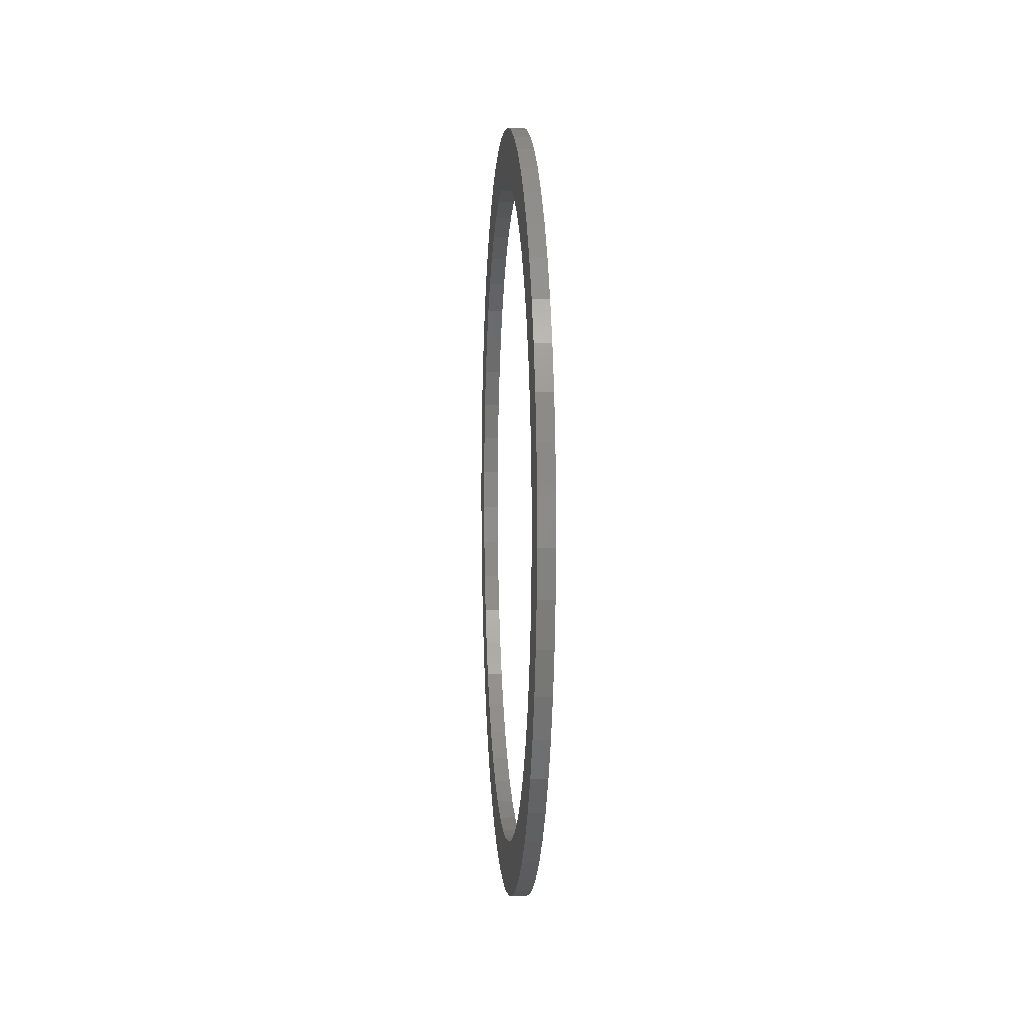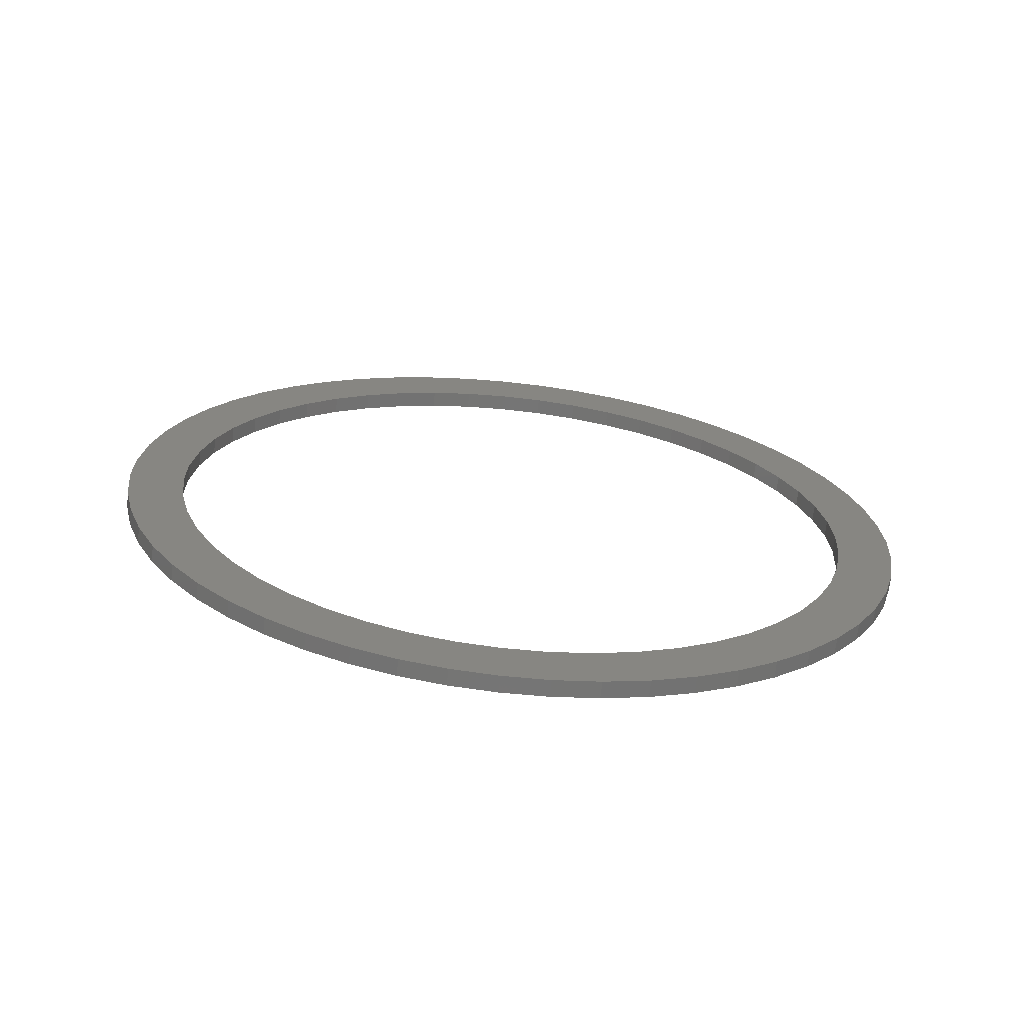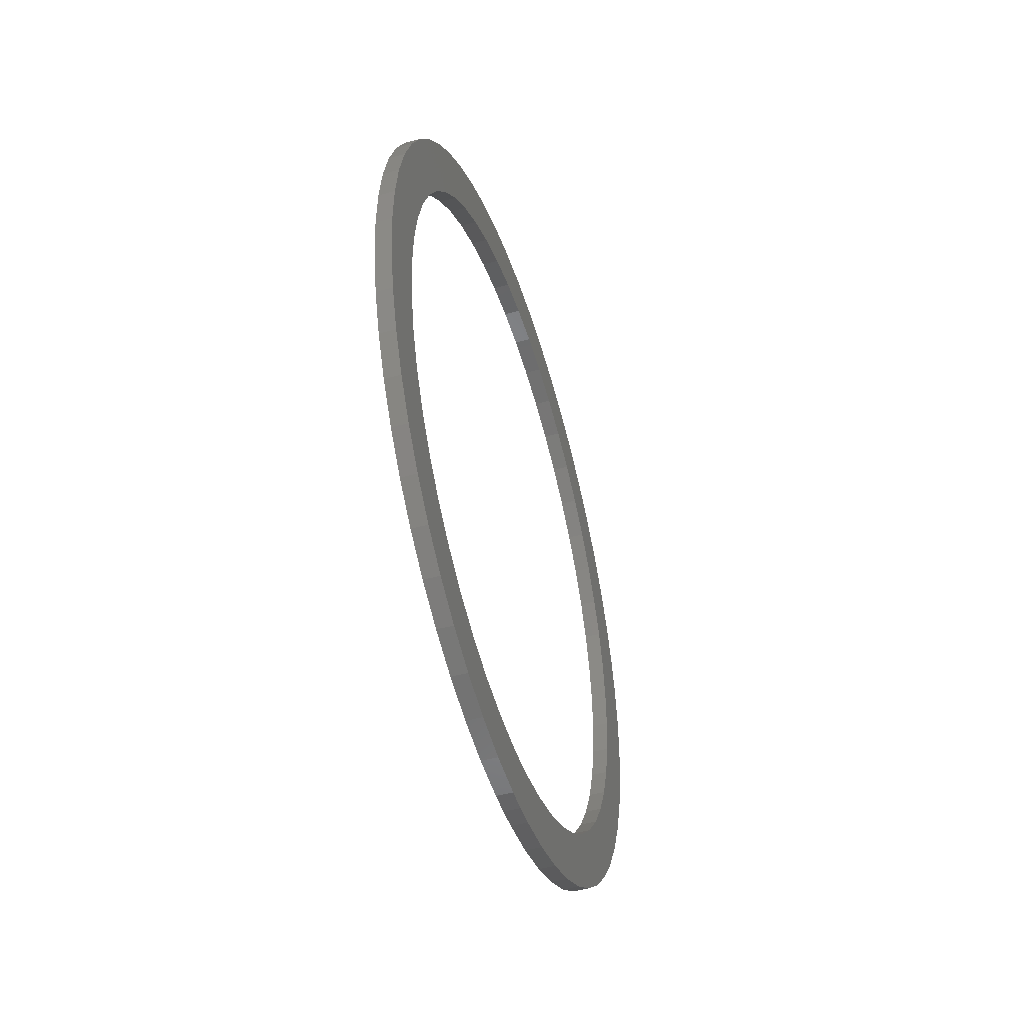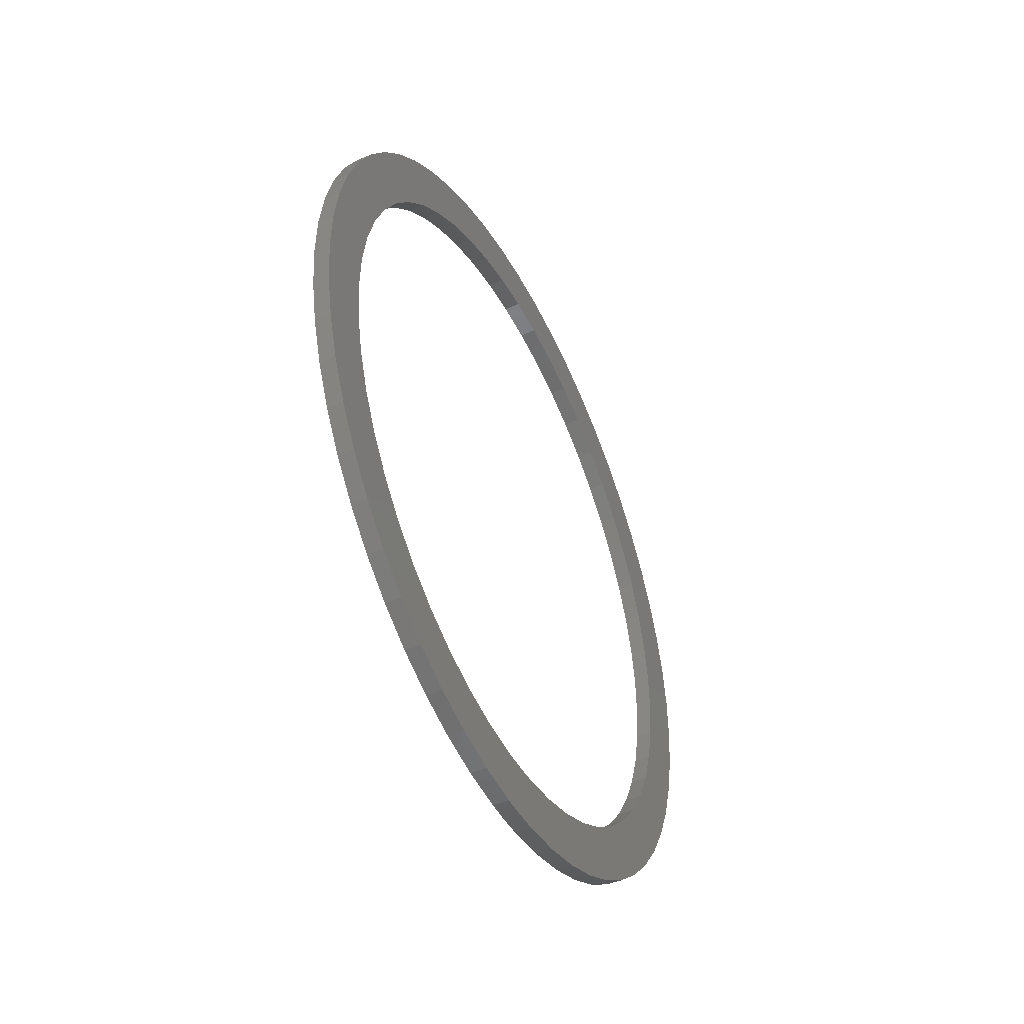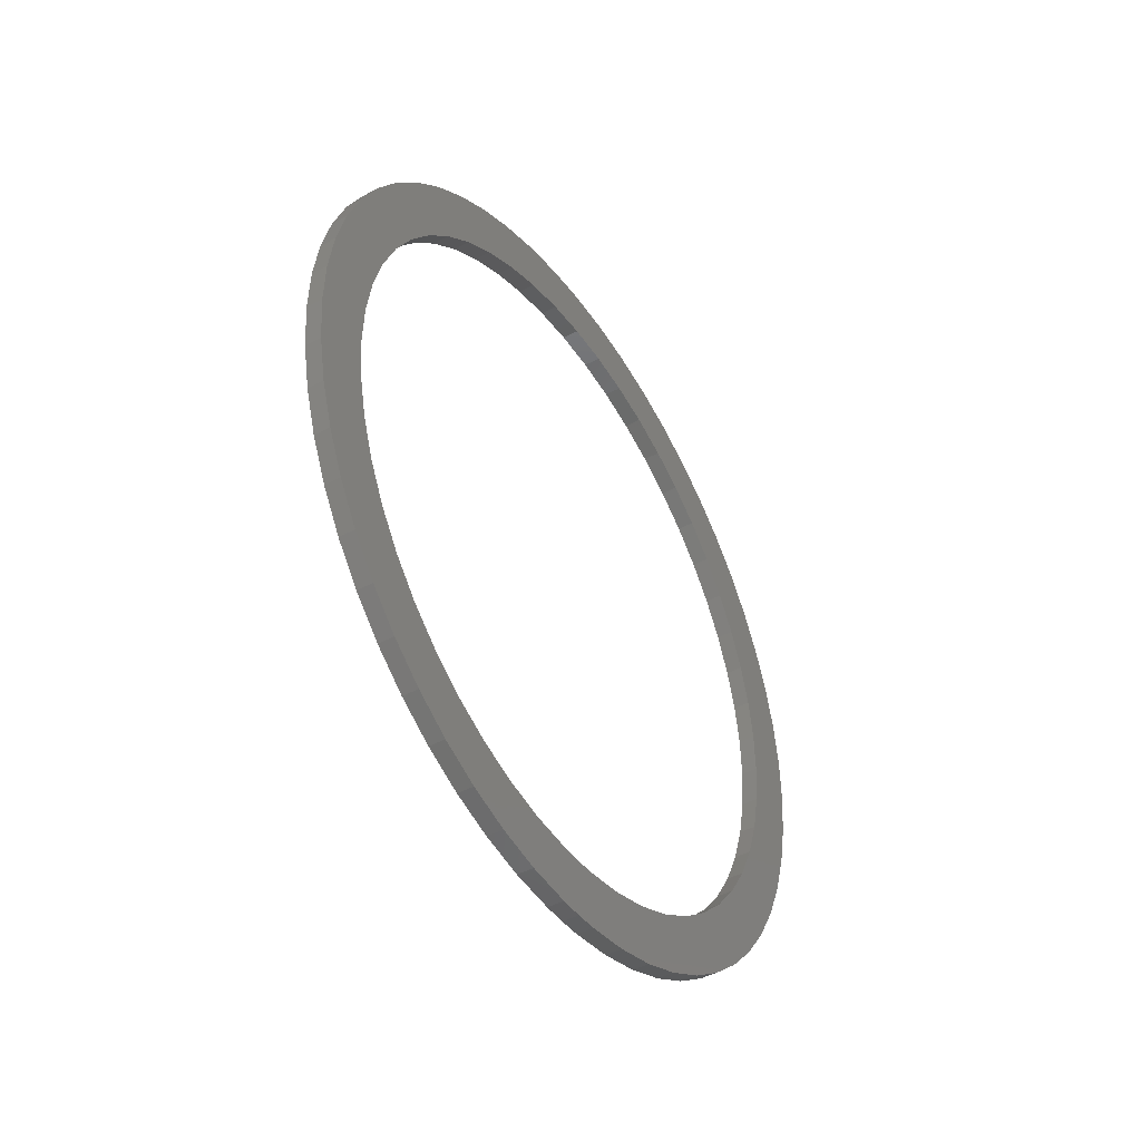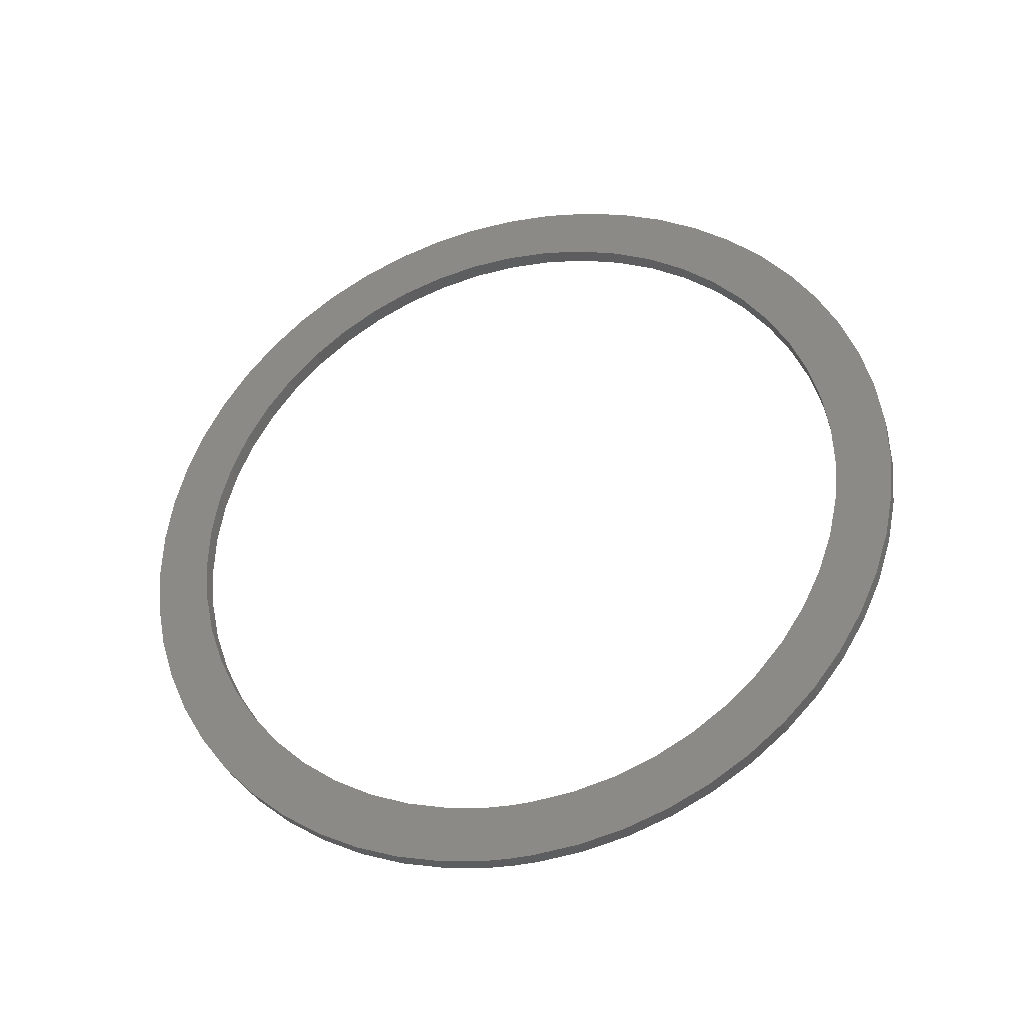
<metadata>
{"format":"stl","ext":"stl","renderer":"f3d","projection":"perspective","resolution":1024,"background":"white","views":[{"elev":2.8,"azim":-4.3,"up":"+Z"},{"elev":-67.6,"azim":-96.2,"up":"+Y"},{"elev":-46.9,"azim":-162.7,"up":"+Z"},{"elev":-45.4,"azim":26.3,"up":"+Z"},{"elev":-43.8,"azim":-147.4,"up":"+Z"},{"elev":-33.6,"azim":-73.7,"up":"+Z"}]}
</metadata>
<code>
# stl→obj: 216 verts, 432 faces
v -2.167 -12.81 113.5
v -2.167 -2.553e-14 114.2
v 2.833 -2.553e-14 114.2
v -2.167 -25.43 111.1
v 2.833 -12.81 113.5
v -2.167 -37.66 107.2
v 2.833 -25.43 111.1
v -2.167 -49.32 101.8
v 2.833 -37.66 107.2
v -2.167 -60.23 95.09
v 2.833 -49.32 101.8
v -2.167 -70.23 87.04
v 2.833 -60.23 95.09
v -2.167 -79.17 77.83
v 2.833 -70.23 87.04
v -2.167 -86.9 67.58
v 2.833 -79.17 77.83
v -2.167 -93.32 56.47
v 2.833 -86.9 67.58
v -2.167 -98.32 44.65
v 2.833 -93.32 56.47
v -2.167 -101.8 32.3
v 2.833 -98.32 44.65
v -2.167 -103.8 19.62
v 2.833 -101.8 32.3
v -2.167 -104.2 6.79
v 2.833 -103.8 19.62
v -2.167 -103 -5.991
v 2.833 -104.2 6.79
v -2.167 -100.3 -18.53
v 2.833 -103 -5.991
v -2.167 -96 -30.64
v 2.833 -100.3 -18.53
v -2.167 -90.28 -42.12
v 2.833 -96 -30.64
v -2.167 -83.19 -52.82
v 2.833 -90.28 -42.12
v -2.167 -74.84 -62.57
v 2.833 -83.19 -52.82
v -2.167 -65.36 -71.22
v 2.833 -74.84 -62.57
v -2.167 -54.88 -78.64
v 2.833 -65.36 -71.22
v -2.167 -43.57 -84.71
v 2.833 -54.88 -78.64
v -2.167 -31.6 -89.34
v 2.833 -43.57 -84.71
v -2.167 -19.16 -92.47
v 2.833 -31.6 -89.34
v -2.167 -6.418 -94.05
v 2.833 -19.16 -92.47
v 2.833 6.418 -94.05
v -2.167 6.418 -94.05
v -2.167 3.83e-14 -94.25
v 2.833 -6.418 -94.05
v 2.833 1.277e-14 -94.25
v -2.167 19.16 -92.47
v -2.167 31.6 -89.34
v 2.833 19.16 -92.47
v -2.167 43.57 -84.71
v 2.833 31.6 -89.34
v -2.167 54.88 -78.64
v 2.833 43.57 -84.71
v -2.167 65.36 -71.22
v 2.833 54.88 -78.64
v -2.167 74.84 -62.57
v 2.833 65.36 -71.22
v -2.167 83.19 -52.82
v 2.833 74.84 -62.57
v -2.167 90.28 -42.12
v 2.833 83.19 -52.82
v -2.167 96 -30.64
v 2.833 90.28 -42.12
v -2.167 100.3 -18.53
v 2.833 96 -30.64
v -2.167 103 -5.991
v 2.833 100.3 -18.53
v -2.167 104.2 6.79
v 2.833 103 -5.991
v -2.167 103.8 19.62
v 2.833 104.2 6.79
v -2.167 101.8 32.3
v 2.833 103.8 19.62
v -2.167 98.32 44.65
v 2.833 101.8 32.3
v -2.167 93.32 56.47
v 2.833 98.32 44.65
v -2.167 86.9 67.58
v 2.833 93.32 56.47
v -2.167 79.17 77.83
v 2.833 86.9 67.58
v -2.167 70.23 87.04
v 2.833 79.17 77.83
v -2.167 60.23 95.09
v 2.833 70.23 87.04
v -2.167 49.32 101.8
v 2.833 60.23 95.09
v -2.167 37.66 107.2
v 2.833 49.32 101.8
v -2.167 25.43 111.1
v 2.833 37.66 107.2
v -2.167 12.81 113.5
v 2.833 25.43 111.1
v 2.833 12.81 113.5
v 2.833 -103.6 72.48
v 2.833 -110.1 60.27
v 2.833 -115.1 47.39
v 2.833 53.39 118.6
v 2.833 40.66 124
v 2.833 27.41 127.9
v 2.833 -95.82 83.89
v 2.833 -118.6 34.03
v 2.833 -120.6 20.35
v 2.833 -119.8 -7.22
v 2.833 -117 -20.76
v 2.833 -112.8 -33.9
v 2.833 -107 -46.47
v 2.833 -99.88 -58.3
v 2.833 -91.45 -69.24
v 2.833 81.82 -79.15
v 2.833 13.79 130.2
v 2.833 -27.41 127.9
v 2.833 -40.66 124
v 2.833 -86.77 94.33
v 2.833 -121 6.545
v 2.833 -81.82 -79.15
v 2.833 -71.12 -87.89
v 2.833 71.12 -87.89
v 2.833 119.8 -7.22
v 2.833 121 6.545
v 2.833 120.6 20.35
v 2.833 76.59 103.7
v 2.833 65.42 111.8
v 2.833 -2.964e-14 131
v 2.833 -13.79 130.2
v 2.833 -65.42 111.8
v 2.833 -76.59 103.7
v 2.833 -59.5 -95.36
v 2.833 34.09 -106.1
v 2.833 47.1 -101.5
v 2.833 91.45 -69.24
v 2.833 99.88 -58.3
v 2.833 107 -46.47
v 2.833 112.8 -33.9
v 2.833 117 -20.76
v 2.833 86.77 94.33
v 2.833 -53.39 118.6
v 2.833 -47.1 -101.5
v 2.833 -34.09 -106.1
v 2.833 -20.63 -109.2
v 2.833 6.908 -110.8
v 2.833 20.63 -109.2
v 2.833 59.5 -95.36
v 2.833 95.82 83.89
v 2.833 118.6 34.03
v 2.833 115.1 47.39
v 2.833 110.1 60.27
v 2.833 103.6 72.48
v 2.833 -6.908 -110.8
v 2.833 4.445e-14 -111
v -2.167 -2.964e-14 131
v -2.167 13.79 130.2
v -2.167 27.41 127.9
v -2.167 40.66 124
v -2.167 53.39 118.6
v -2.167 65.42 111.8
v -2.167 76.59 103.7
v -2.167 86.77 94.33
v -2.167 95.82 83.89
v -2.167 103.6 72.48
v -2.167 110.1 60.27
v -2.167 115.1 47.39
v -2.167 118.6 34.03
v -2.167 120.6 20.35
v -2.167 121 6.545
v -2.167 119.8 -7.22
v -2.167 117 -20.76
v -2.167 112.8 -33.9
v -2.167 107 -46.47
v -2.167 99.88 -58.3
v -2.167 91.45 -69.24
v -2.167 81.82 -79.15
v -2.167 71.12 -87.89
v -2.167 59.5 -95.36
v -2.167 47.1 -101.5
v -2.167 34.09 -106.1
v -2.167 20.63 -109.2
v -2.167 -6.908 -110.8
v -2.167 1.482e-14 -111
v -2.167 6.908 -110.8
v -2.167 -20.63 -109.2
v -2.167 -34.09 -106.1
v -2.167 -47.1 -101.5
v -2.167 -59.5 -95.36
v -2.167 -71.12 -87.89
v -2.167 -81.82 -79.15
v -2.167 -91.45 -69.24
v -2.167 -99.88 -58.3
v -2.167 -107 -46.47
v -2.167 -112.8 -33.9
v -2.167 -117 -20.76
v -2.167 -119.8 -7.22
v -2.167 -121 6.545
v -2.167 -120.6 20.35
v -2.167 -118.6 34.03
v -2.167 -115.1 47.39
v -2.167 -110.1 60.27
v -2.167 -103.6 72.48
v -2.167 -95.82 83.89
v -2.167 -86.77 94.33
v -2.167 -76.59 103.7
v -2.167 -65.42 111.8
v -2.167 -53.39 118.6
v -2.167 -40.66 124
v -2.167 -27.41 127.9
v -2.167 -13.79 130.2
f 1 2 3
f 4 1 5
f 6 4 7
f 8 6 9
f 10 8 11
f 12 10 13
f 14 12 15
f 16 14 17
f 18 16 19
f 20 18 21
f 22 20 23
f 24 22 25
f 26 24 27
f 28 26 29
f 30 28 31
f 32 30 33
f 34 32 35
f 36 34 37
f 38 36 39
f 40 38 41
f 42 40 43
f 44 42 45
f 46 44 47
f 48 46 49
f 50 48 51
f 52 53 54
f 50 55 56
f 56 54 50
f 57 53 52
f 58 57 59
f 60 58 61
f 62 60 63
f 64 62 65
f 66 64 67
f 68 66 69
f 70 68 71
f 72 70 73
f 74 72 75
f 76 74 77
f 78 76 79
f 80 78 81
f 82 80 83
f 84 82 85
f 86 84 87
f 88 86 89
f 90 88 91
f 92 90 93
f 94 92 95
f 96 94 97
f 98 96 99
f 100 98 101
f 102 100 103
f 2 102 104
f 104 3 2
f 103 104 102
f 101 103 100
f 99 101 98
f 97 99 96
f 95 97 94
f 93 95 92
f 91 93 90
f 89 91 88
f 87 89 86
f 85 87 84
f 83 85 82
f 81 83 80
f 79 81 78
f 77 79 76
f 75 77 74
f 73 75 72
f 71 73 70
f 69 71 68
f 67 69 66
f 65 67 64
f 63 65 62
f 61 63 60
f 59 61 58
f 52 59 57
f 54 56 52
f 51 55 50
f 49 51 48
f 47 49 46
f 45 47 44
f 43 45 42
f 41 43 40
f 39 41 38
f 37 39 36
f 35 37 34
f 33 35 32
f 31 33 30
f 29 31 28
f 27 29 26
f 25 27 24
f 23 25 22
f 21 23 20
f 19 21 18
f 17 19 16
f 15 17 14
f 13 15 12
f 11 13 10
f 9 11 8
f 7 9 6
f 5 7 4
f 3 5 1
f 105 106 21
f 106 107 23
f 108 109 101
f 109 110 103
f 111 105 19
f 23 21 106
f 107 112 25
f 112 113 27
f 114 31 29
f 115 33 31
f 116 35 33
f 117 37 35
f 118 39 37
f 119 41 39
f 120 69 67
f 103 101 109
f 110 121 104
f 122 7 5
f 123 9 7
f 124 111 17
f 21 19 105
f 27 25 112
f 113 125 29
f 31 114 115
f 35 116 117
f 39 118 119
f 126 127 43
f 128 67 65
f 67 128 120
f 129 130 81
f 131 83 81
f 132 133 97
f 133 108 99
f 104 103 110
f 121 134 3
f 135 5 3
f 7 122 123
f 136 13 11
f 137 15 13
f 15 137 124
f 25 23 107
f 29 125 114
f 37 117 118
f 41 119 126
f 127 138 45
f 139 61 59
f 140 63 61
f 120 141 69
f 141 142 71
f 143 144 75
f 144 145 77
f 145 129 79
f 81 130 131
f 146 95 93
f 99 97 133
f 3 104 121
f 5 135 122
f 147 11 9
f 13 136 137
f 19 17 111
f 33 115 116
f 45 43 127
f 148 149 49
f 149 150 51
f 151 52 56
f 152 59 52
f 61 139 140
f 153 65 63
f 71 69 141
f 142 143 73
f 77 75 144
f 81 79 129
f 154 93 91
f 93 154 146
f 101 99 108
f 9 123 147
f 17 15 124
f 43 41 126
f 138 148 47
f 51 49 149
f 52 151 152
f 63 140 153
f 73 71 142
f 79 77 145
f 155 85 83
f 156 87 85
f 157 89 87
f 158 91 89
f 146 132 95
f 3 134 135
f 29 27 113
f 49 47 148
f 59 152 139
f 75 73 143
f 85 155 156
f 89 157 158
f 97 95 132
f 47 45 138
f 150 159 55
f 159 160 56
f 65 153 128
f 87 156 157
f 11 147 136
f 56 55 159
f 83 131 155
f 55 51 150
f 91 158 154
f 56 160 151
f 161 134 121
f 162 121 110
f 163 110 109
f 164 109 108
f 165 108 133
f 166 133 132
f 167 132 146
f 168 146 154
f 169 154 158
f 170 158 157
f 171 157 156
f 172 156 155
f 173 155 131
f 174 131 130
f 175 130 129
f 176 129 145
f 177 145 144
f 178 144 143
f 179 143 142
f 180 142 141
f 181 141 120
f 182 120 128
f 183 128 153
f 184 153 140
f 185 140 139
f 186 139 152
f 187 152 151
f 159 188 189
f 190 151 160
f 160 189 190
f 188 159 150
f 191 150 149
f 192 149 148
f 193 148 138
f 194 138 127
f 195 127 126
f 196 126 119
f 197 119 118
f 198 118 117
f 199 117 116
f 200 116 115
f 201 115 114
f 202 114 125
f 203 125 113
f 204 113 112
f 205 112 107
f 206 107 106
f 207 106 105
f 208 105 111
f 209 111 124
f 210 124 137
f 211 137 136
f 212 136 147
f 213 147 123
f 214 123 122
f 215 122 135
f 216 135 134
f 134 161 216
f 135 216 215
f 122 215 214
f 123 214 213
f 147 213 212
f 136 212 211
f 137 211 210
f 124 210 209
f 111 209 208
f 105 208 207
f 106 207 206
f 107 206 205
f 112 205 204
f 113 204 203
f 125 203 202
f 114 202 201
f 115 201 200
f 116 200 199
f 117 199 198
f 118 198 197
f 119 197 196
f 126 196 195
f 127 195 194
f 138 194 193
f 148 193 192
f 149 192 191
f 150 191 188
f 189 160 159
f 151 190 187
f 152 187 186
f 139 186 185
f 140 185 184
f 153 184 183
f 128 183 182
f 120 182 181
f 141 181 180
f 142 180 179
f 143 179 178
f 144 178 177
f 145 177 176
f 129 176 175
f 130 175 174
f 131 174 173
f 155 173 172
f 156 172 171
f 157 171 170
f 158 170 169
f 154 169 168
f 146 168 167
f 132 167 166
f 133 166 165
f 108 165 164
f 109 164 163
f 110 163 162
f 121 162 161
f 182 183 64
f 174 175 78
f 176 76 78
f 66 181 182
f 183 184 62
f 196 38 40
f 197 198 36
f 198 199 34
f 199 200 32
f 200 201 30
f 78 175 176
f 177 74 76
f 178 72 74
f 179 70 72
f 181 66 68
f 62 64 183
f 195 40 42
f 40 195 196
f 34 36 198
f 30 32 200
f 201 202 28
f 202 203 26
f 207 18 20
f 208 16 18
f 170 171 86
f 171 172 84
f 172 173 82
f 173 174 80
f 76 176 177
f 72 178 179
f 180 68 70
f 64 66 182
f 192 46 48
f 193 44 46
f 196 197 38
f 32 34 199
f 26 28 202
f 204 24 26
f 205 22 24
f 206 20 22
f 18 207 208
f 209 14 16
f 84 86 171
f 80 82 173
f 74 177 178
f 68 180 181
f 185 186 58
f 186 187 57
f 190 189 54
f 188 50 54
f 46 192 193
f 194 42 44
f 36 38 197
f 26 203 204
f 22 205 206
f 16 208 209
f 210 12 14
f 164 98 100
f 165 96 98
f 82 84 172
f 70 179 180
f 184 185 60
f 57 58 186
f 187 190 53
f 54 189 188
f 44 193 194
f 28 30 201
f 20 206 207
f 14 209 210
f 163 100 102
f 98 164 165
f 78 80 174
f 58 60 185
f 54 53 190
f 191 48 50
f 42 194 195
f 210 211 12
f 211 212 10
f 212 213 8
f 214 215 4
f 215 216 1
f 162 102 2
f 100 163 164
f 166 94 96
f 167 92 94
f 168 169 90
f 60 62 184
f 50 188 191
f 24 204 205
f 8 10 212
f 1 4 215
f 216 161 2
f 102 162 163
f 94 166 167
f 92 167 168
f 169 170 88
f 53 57 187
f 10 12 211
f 213 214 6
f 2 1 216
f 96 165 166
f 88 90 169
f 48 191 192
f 4 6 214
f 90 92 168
f 6 8 213
f 86 88 170
f 2 161 162

</code>
